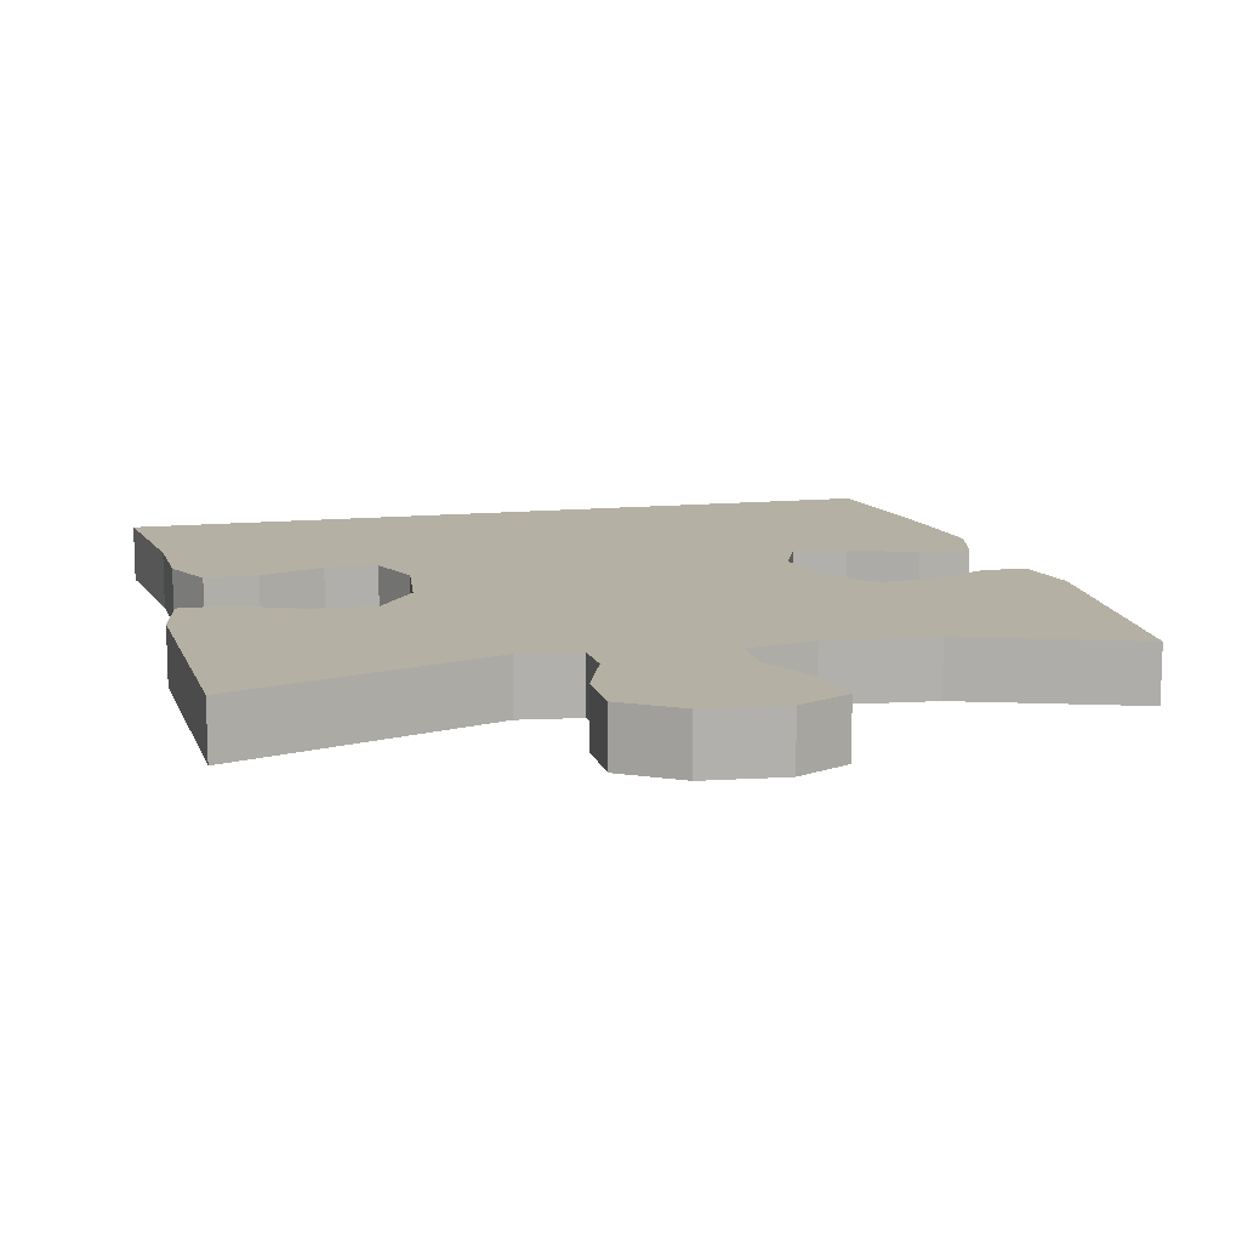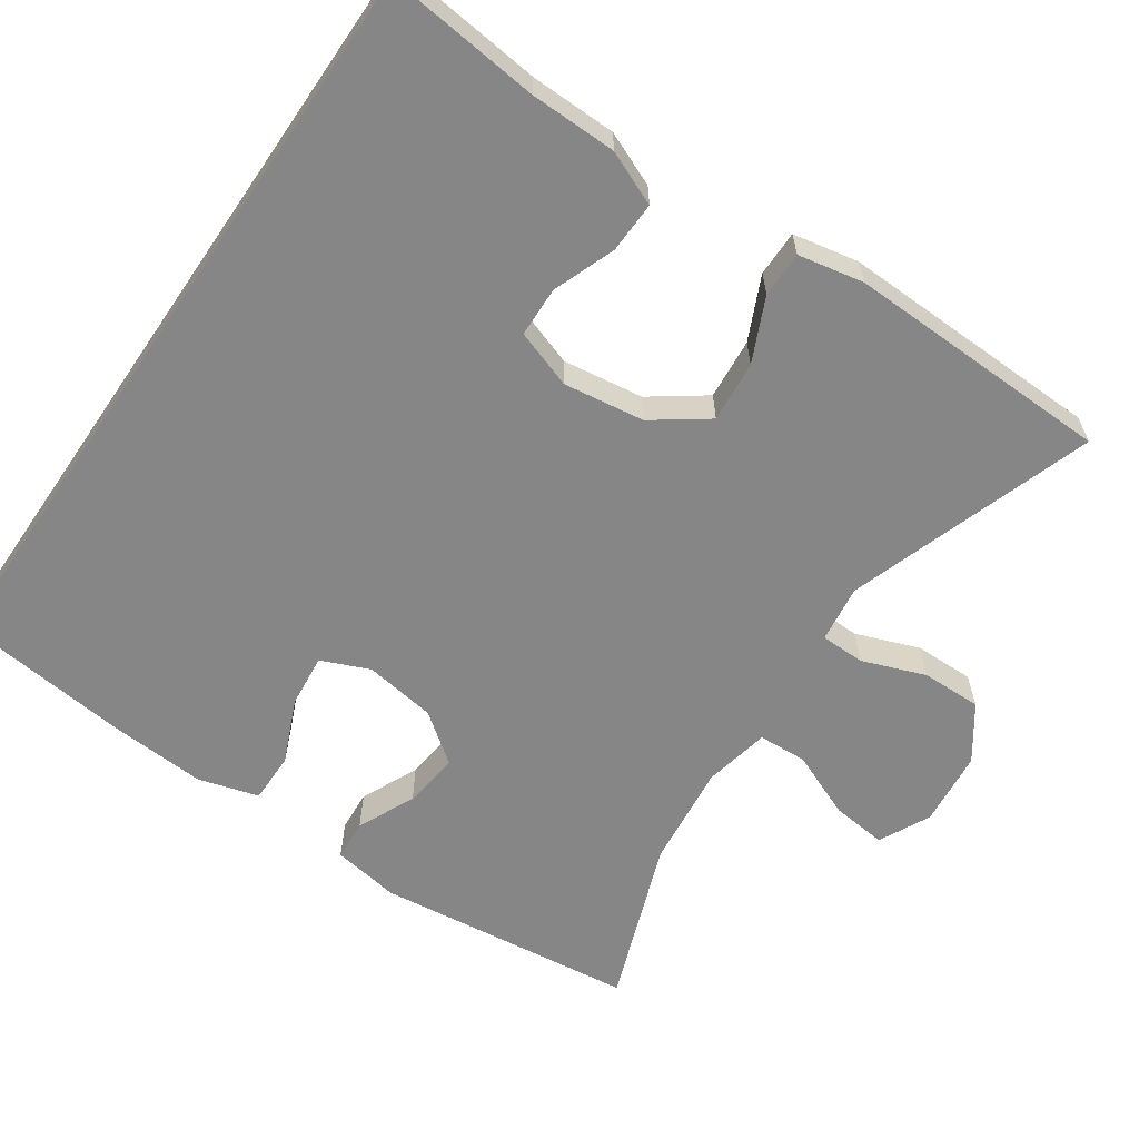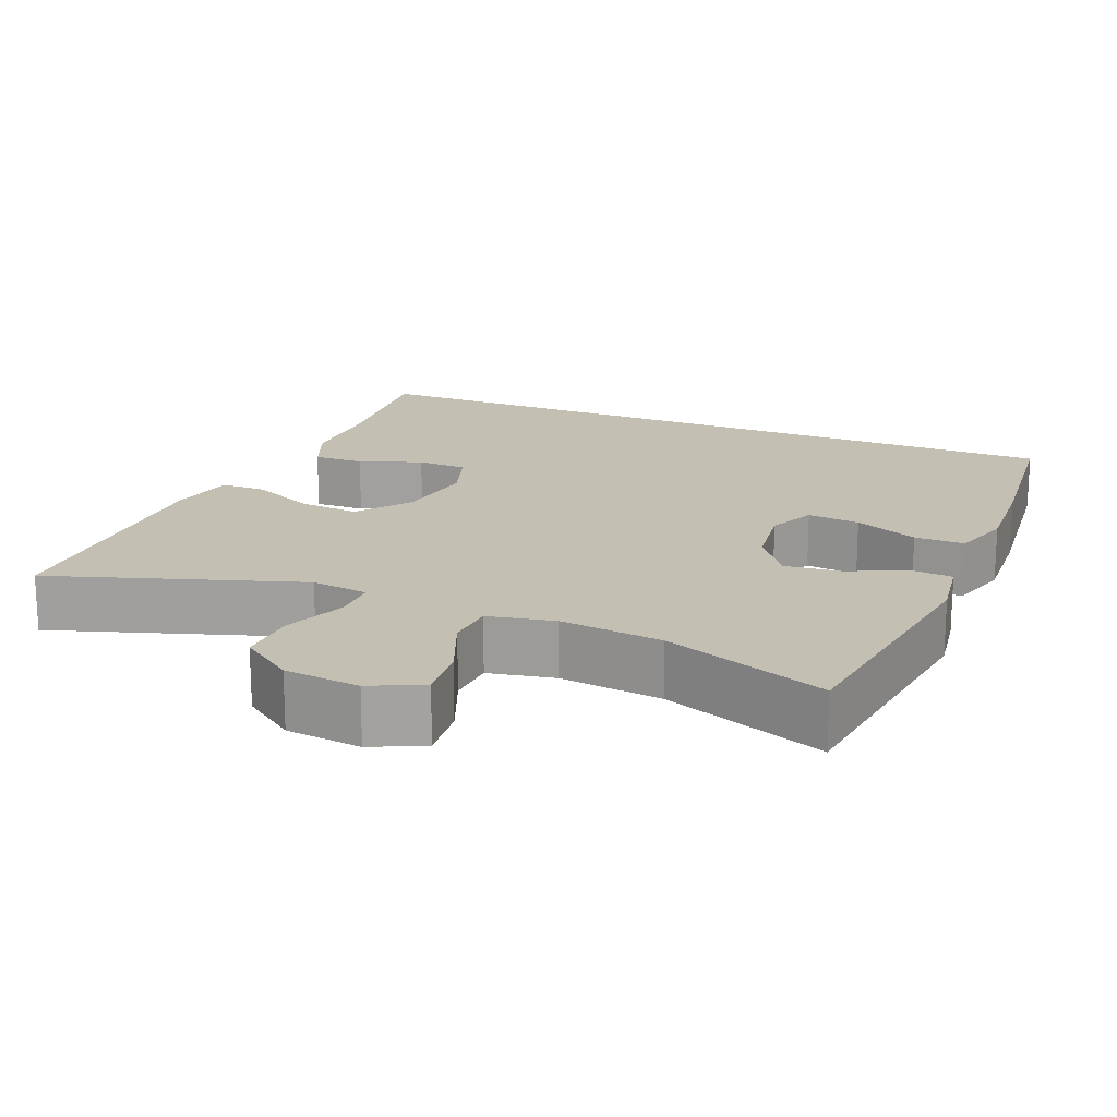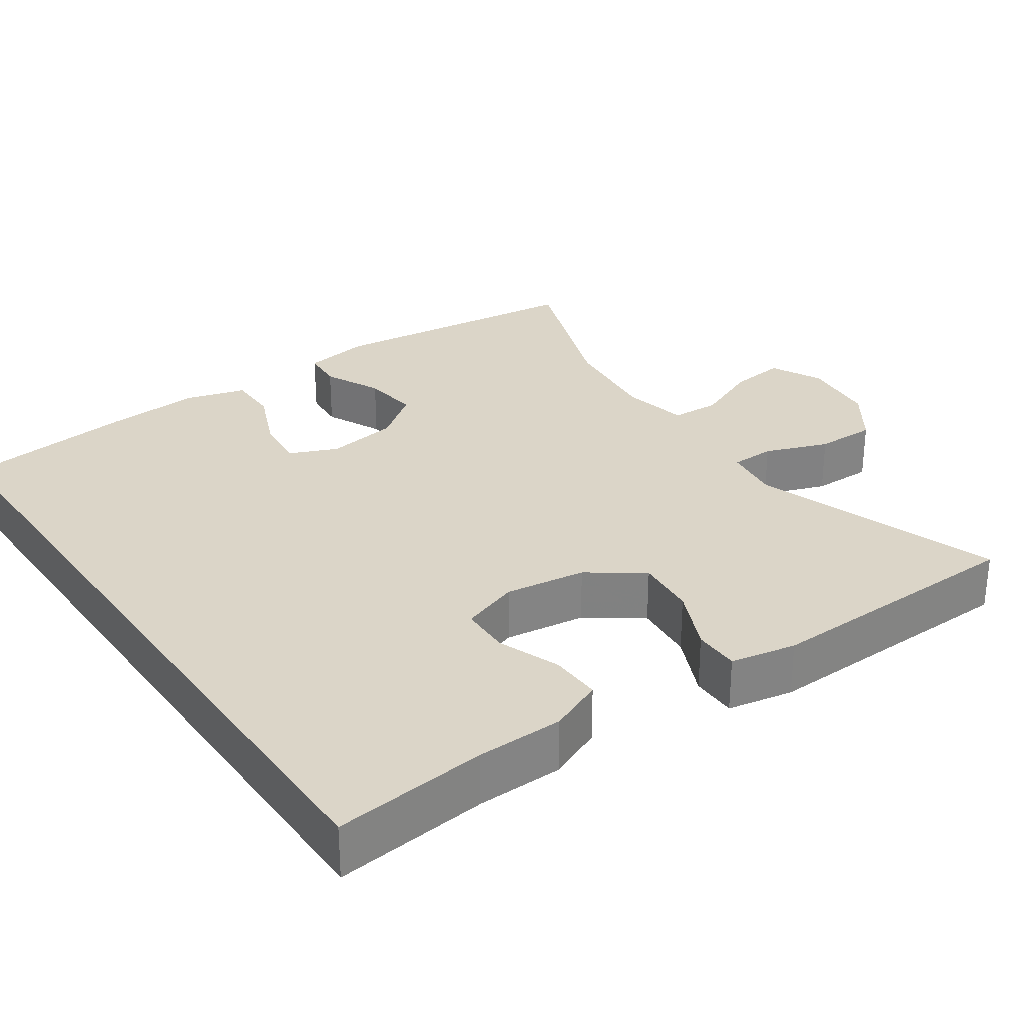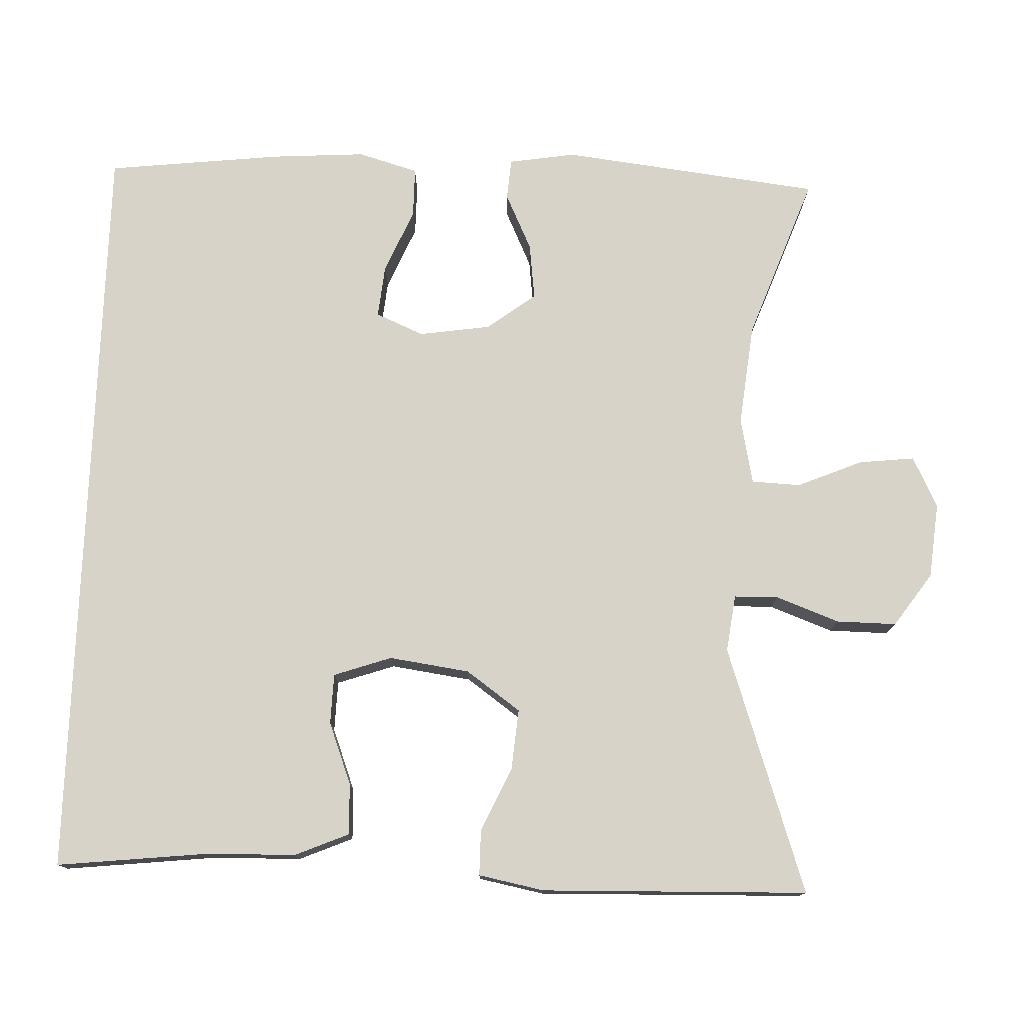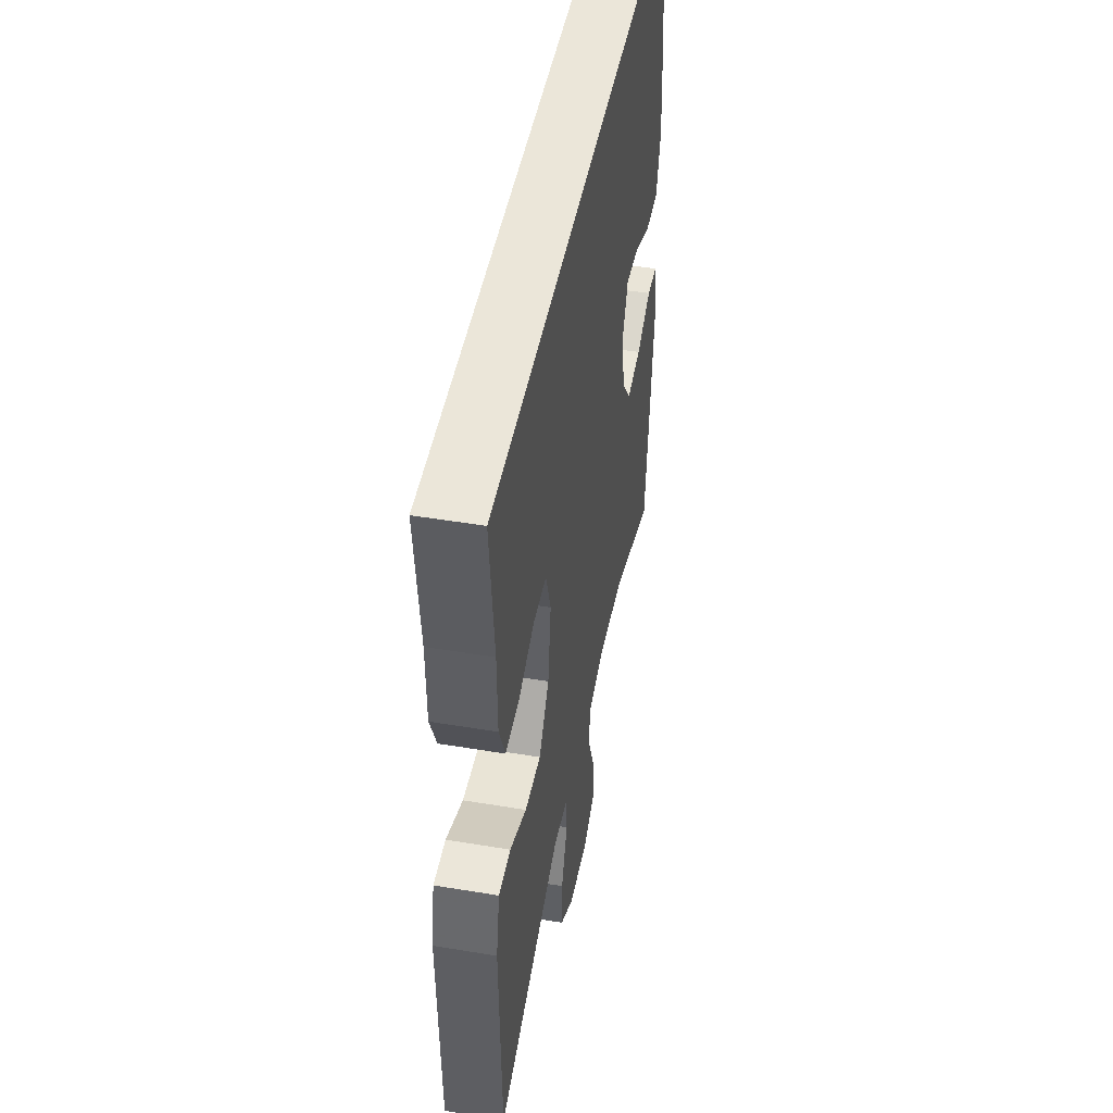
<metadata>
{"format":"obj","ext":"obj","renderer":"f3d","projection":"perspective","resolution":1024,"background":"white","views":[{"elev":11.6,"azim":165.7,"up":"+Y"},{"elev":-62.1,"azim":55.6,"up":"+Y"},{"elev":17.8,"azim":-157.1,"up":"+Y"},{"elev":29.6,"azim":55.1,"up":"+Y"},{"elev":76.6,"azim":92.0,"up":"+Y"},{"elev":47.1,"azim":100.7,"up":"+Z"}]}
</metadata>
<code>
v 0.5 0.07 -0.5
v 0.176 0.07 -0.391
v 0.101 0.07 -0.401
v 0.1 0.07 -0.459
v 0.131 0.07 -0.542
v 0.132 0.07 -0.621
v 0.062 0.07 -0.67
v -0.037 0.07 -0.68
v -0.104 0.07 -0.647
v -0.096 0.07 -0.574
v -0.06 0.07 -0.488
v -0.063 0.07 -0.424
v -0.15 0.07 -0.406
v -0.285 0.07 -0.421
v -0.5 0.07 -0.5
v -0.541 0.07 -0.159
v -0.527 0.07 -0.071
v -0.473 0.07 -0.067
v -0.398 0.07 -0.102
v -0.324 0.07 -0.111
v -0.276 0.07 -0.047
v -0.262 0.07 0.047
v -0.289 0.07 0.11
v -0.358 0.07 0.103
v -0.442 0.07 0.067
v -0.508 0.07 0.067
v -0.531 0.07 0.146
v -0.523 0.07 0.27
v -0.497 0.07 0.5
v 0.498 0.07 0.5
v 0.476 0.07 0.298
v 0.474 0.07 0.184
v 0.444 0.07 0.113
v 0.377 0.07 0.115
v 0.295 0.07 0.146
v 0.229 0.07 0.144
v 0.203 0.07 0.068
v 0.218 0.07 -0.038
v 0.269 0.07 -0.109
v 0.349 0.07 -0.102
v 0.432 0.07 -0.064
v 0.492 0.07 -0.064
v 0.509 0.07 -0.15
v 0.5 0 -0.5
v 0.176 0 -0.391
v 0.101 0 -0.401
v 0.1 0 -0.459
v 0.131 0 -0.542
v 0.132 0 -0.621
v 0.062 0 -0.67
v -0.037 0 -0.68
v -0.104 0 -0.647
v -0.096 0 -0.574
v -0.06 0 -0.488
v -0.063 0 -0.424
v -0.15 0 -0.406
v -0.285 0 -0.421
v -0.5 0 -0.5
v -0.541 0 -0.159
v -0.527 0 -0.071
v -0.473 0 -0.067
v -0.398 0 -0.102
v -0.324 0 -0.111
v -0.276 0 -0.047
v -0.262 0 0.047
v -0.289 0 0.11
v -0.358 0 0.103
v -0.442 0 0.067
v -0.508 0 0.067
v -0.531 0 0.146
v -0.523 0 0.27
v -0.497 0 0.5
v 0.498 0 0.5
v 0.476 0 0.298
v 0.474 0 0.184
v 0.444 0 0.113
v 0.377 0 0.115
v 0.295 0 0.146
v 0.229 0 0.144
v 0.203 0 0.068
v 0.218 0 -0.038
v 0.269 0 -0.109
v 0.349 0 -0.102
v 0.432 0 -0.064
v 0.492 0 -0.064
v 0.509 0 -0.15
f 43 1 2
f 42 43 2
f 41 42 2
f 40 41 2
f 39 40 2 3
f 38 39 3
f 37 38 3
f 33 34 35
f 32 33 35
f 31 32 35
f 31 35 36
f 30 31 36
f 28 29 30
f 27 28 30
f 26 27 30
f 25 26 30
f 24 25 30
f 23 24 30
f 22 23 30 36
f 21 22 36 37
f 17 18 19
f 16 17 19
f 15 16 19
f 14 15 19
f 13 14 19 20
f 21 37 3
f 20 21 3
f 13 20 3
f 12 13 3
f 9 10 11
f 8 9 11
f 7 8 11
f 6 7 11
f 5 6 11
f 4 5 11
f 3 4 11 12
f 45 44 86
f 45 86 85
f 45 85 84
f 45 84 83
f 46 45 83 82
f 46 82 81
f 46 81 80
f 78 77 76
f 78 76 75
f 78 75 74
f 79 78 74
f 79 74 73
f 73 72 71
f 73 71 70
f 73 70 69
f 73 69 68
f 73 68 67
f 73 67 66
f 79 73 66 65
f 80 79 65 64
f 62 61 60
f 62 60 59
f 62 59 58
f 62 58 57
f 63 62 57 56
f 46 80 64
f 46 64 63
f 46 63 56
f 46 56 55
f 54 53 52
f 54 52 51
f 54 51 50
f 54 50 49
f 54 49 48
f 54 48 47
f 55 54 47 46
f 1 44 45 2
f 2 45 46 3
f 3 46 47 4
f 4 47 48 5
f 5 48 49 6
f 6 49 50 7
f 7 50 51 8
f 8 51 52 9
f 9 52 53 10
f 10 53 54 11
f 11 54 55 12
f 12 55 56 13
f 13 56 57 14
f 14 57 58 15
f 15 58 59 16
f 16 59 60 17
f 17 60 61 18
f 18 61 62 19
f 19 62 63 20
f 20 63 64 21
f 21 64 65 22
f 22 65 66 23
f 23 66 67 24
f 24 67 68 25
f 25 68 69 26
f 26 69 70 27
f 27 70 71 28
f 28 71 72 29
f 29 72 73 30
f 30 73 74 31
f 31 74 75 32
f 32 75 76 33
f 33 76 77 34
f 34 77 78 35
f 35 78 79 36
f 36 79 80 37
f 37 80 81 38
f 38 81 82 39
f 39 82 83 40
f 40 83 84 41
f 41 84 85 42
f 42 85 86 43
f 43 86 44 1

</code>
